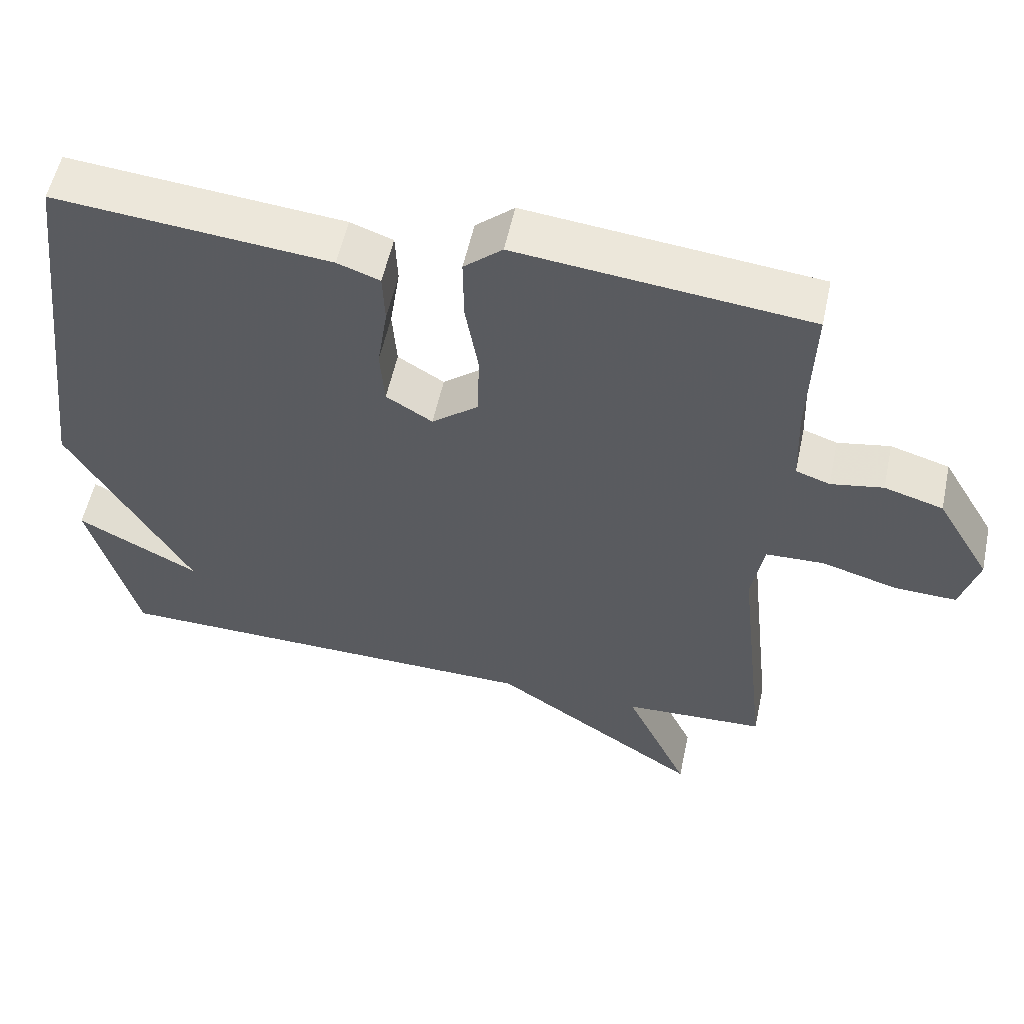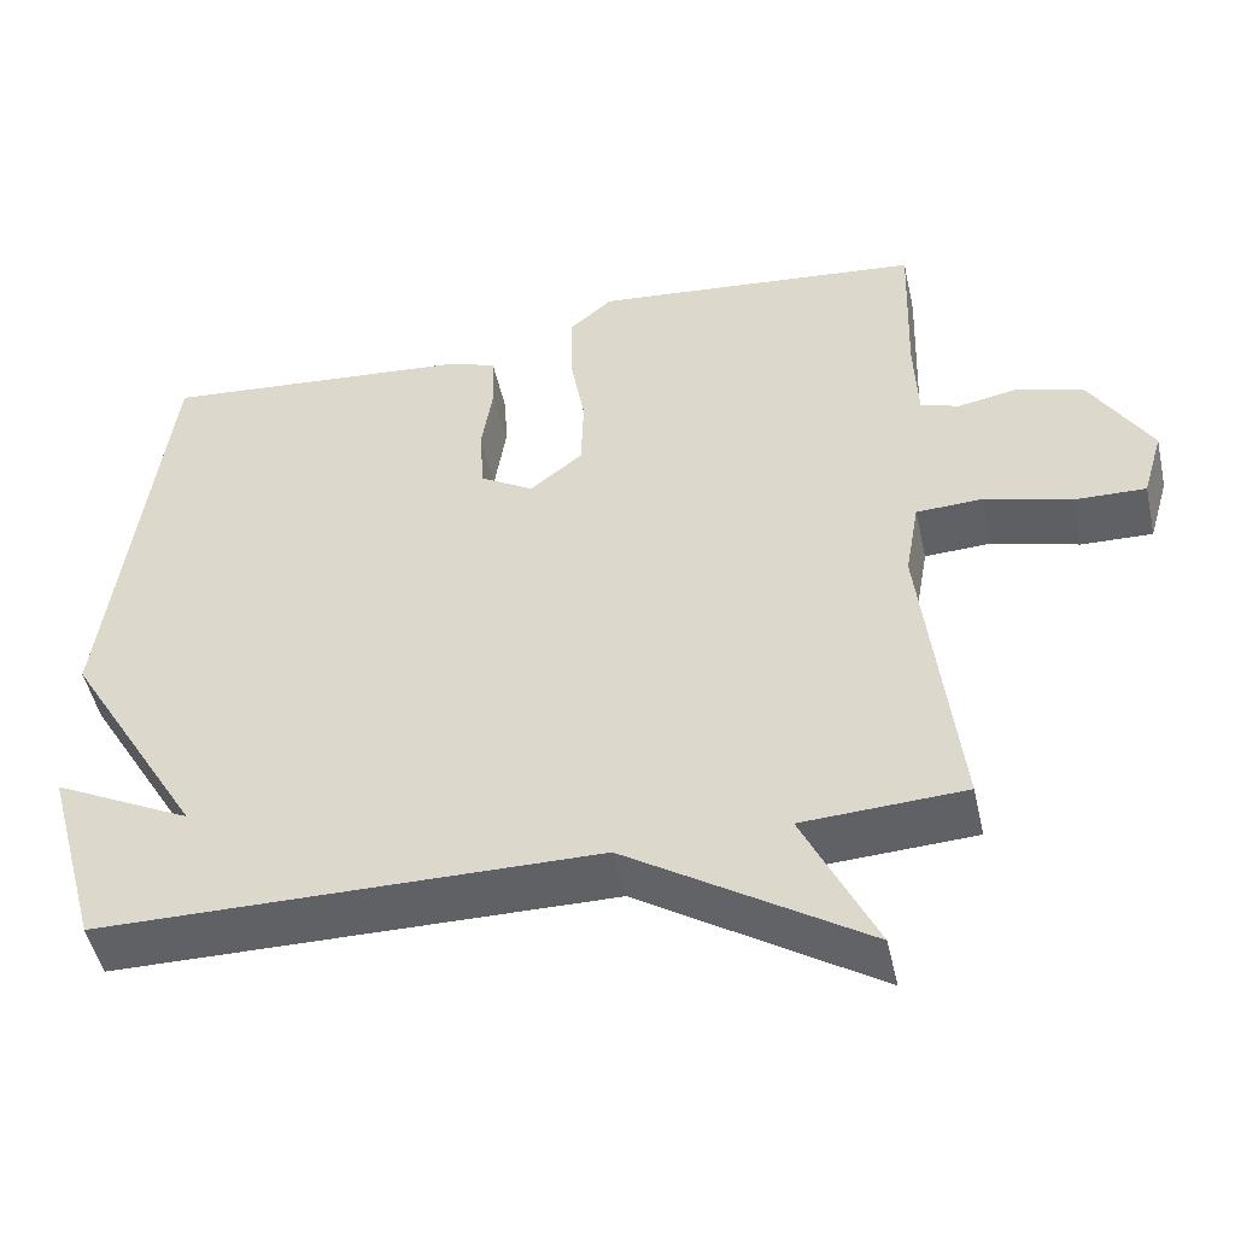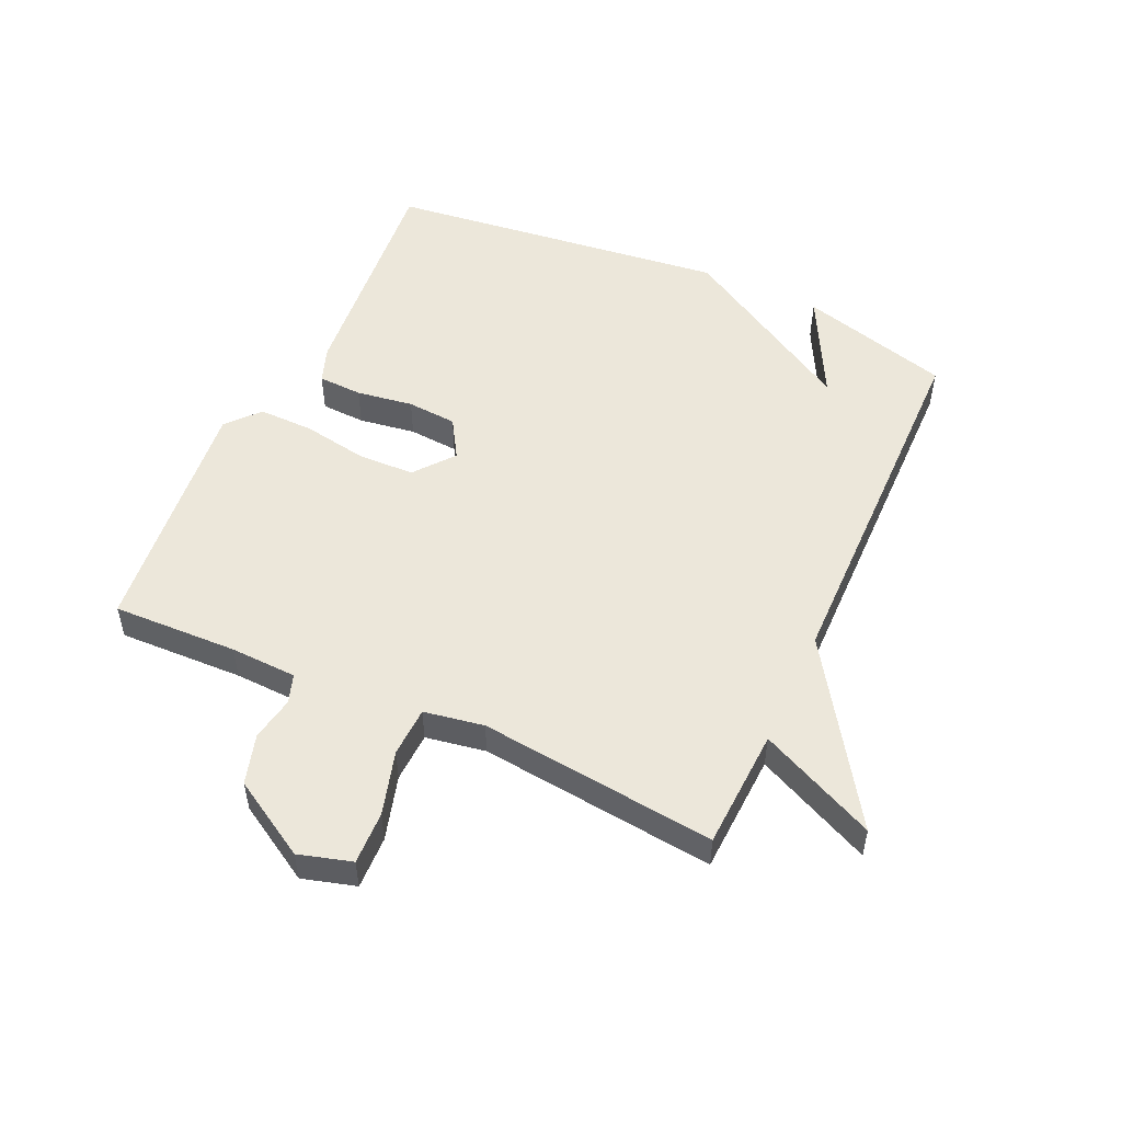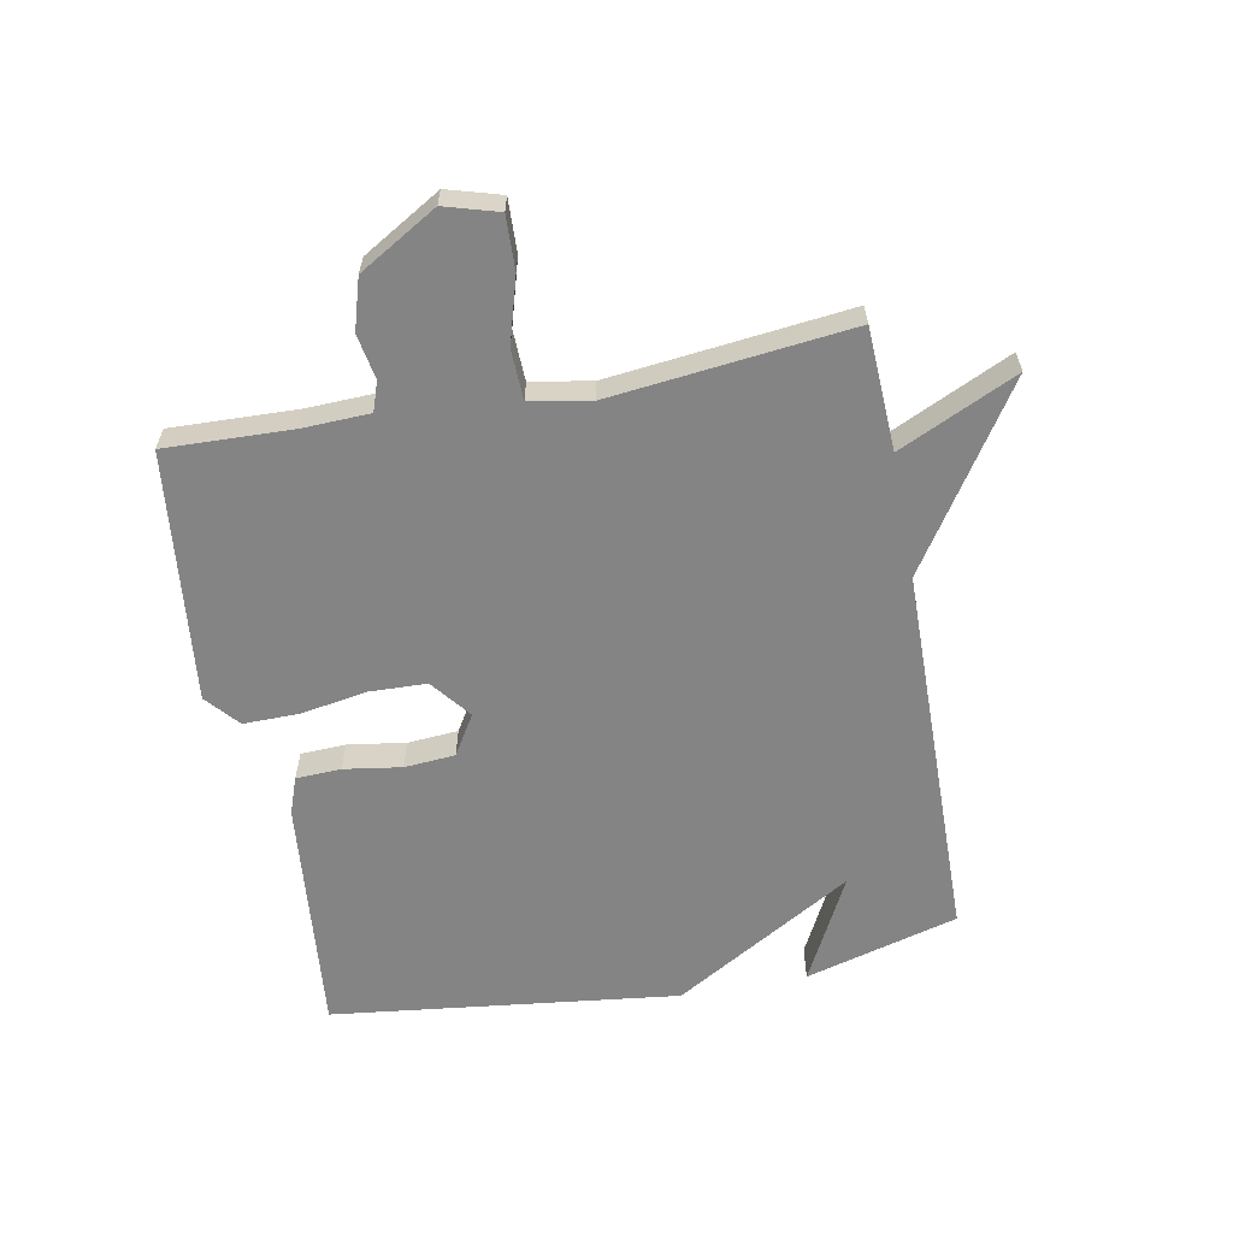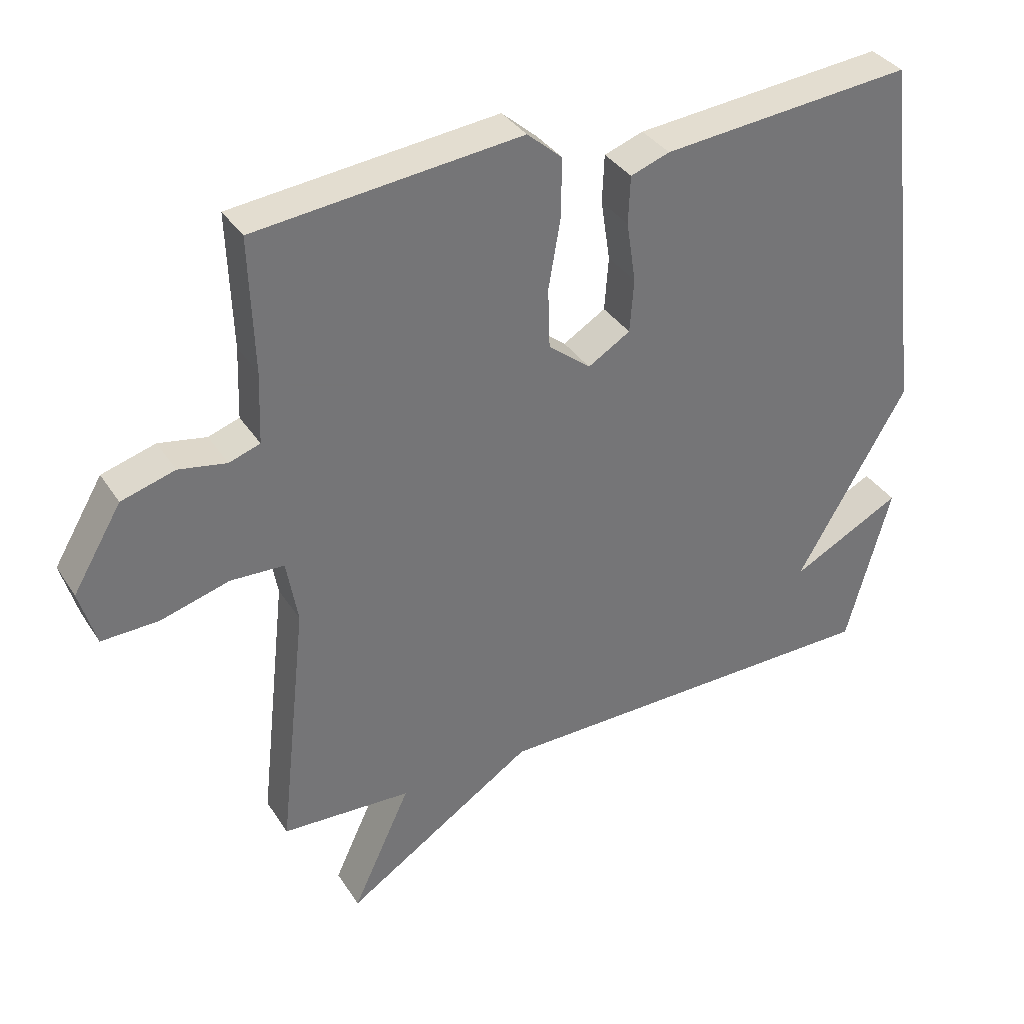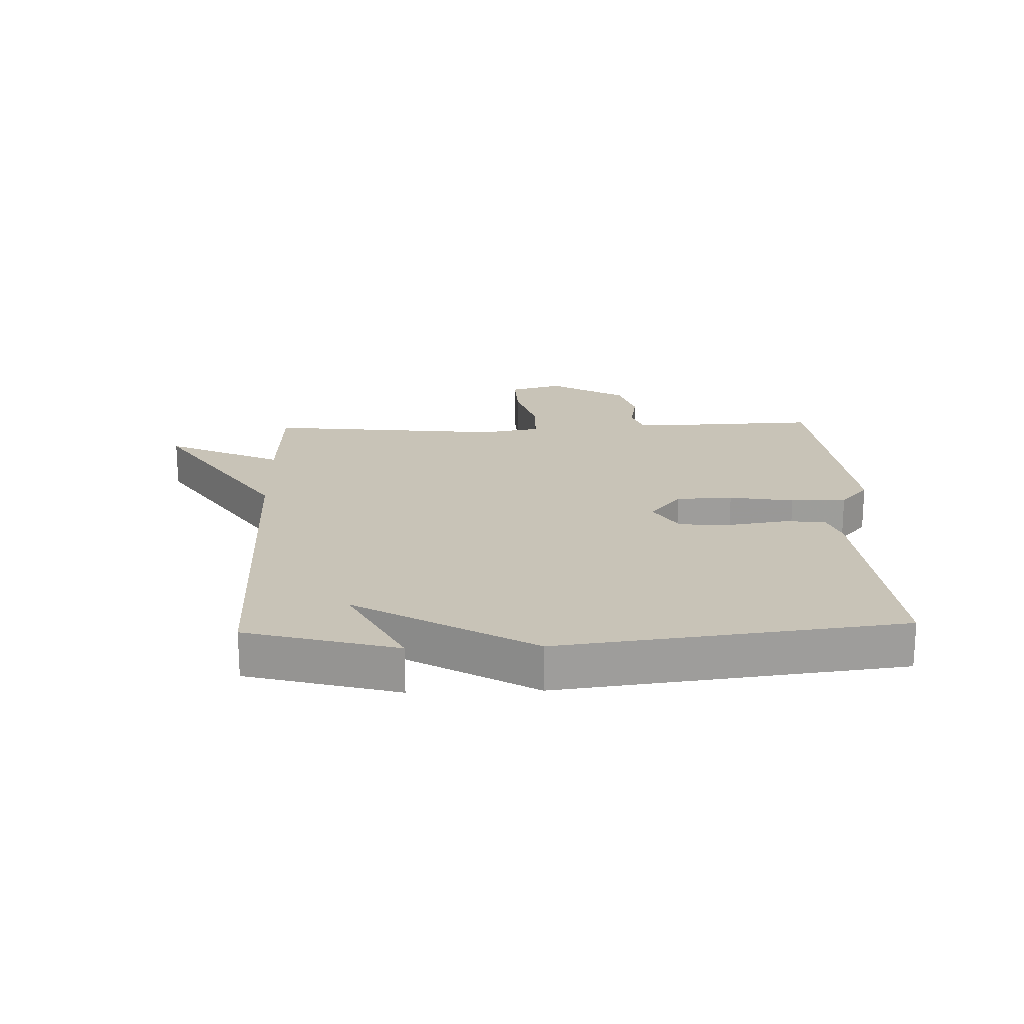
<metadata>
{"format":"obj","ext":"obj","renderer":"f3d","projection":"perspective","resolution":1024,"background":"white","views":[{"elev":55.5,"azim":12.1,"up":"+Z"},{"elev":-49.4,"azim":12.6,"up":"+Z"},{"elev":52.0,"azim":114.6,"up":"+Y"},{"elev":-61.5,"azim":100.7,"up":"+Y"},{"elev":35.4,"azim":151.5,"up":"+Z"},{"elev":19.8,"azim":-92.0,"up":"+Y"}]}
</metadata>
<code>
v -0.5 0.07 0.5
v -0.12 0.07 0.464
v -0.061 0.07 0.443
v -0.058 0.07 0.371
v -0.072 0.07 0.279
v -0.066 0.07 0.198
v -0.002 0.07 0.159
v 0.062 0.07 0.21
v 0.065 0.07 0.302
v 0.047 0.07 0.407
v 0.046 0.07 0.497
v 0.099 0.07 0.543
v 0.5 0.07 0.5
v 0.493 0.07 0.297
v 0.497 0.07 0.189
v 0.544 0.07 0.173
v 0.616 0.07 0.186
v 0.697 0.07 0.162
v 0.771 0.07 0.037
v 0.746 0.07 -0.049
v 0.66 0.07 -0.046
v 0.556 0.07 -0.016
v 0.475 0.07 -0.019
v 0.458 0.07 -0.116
v 0.5 0.07 -0.5
v 0.304 0.07 -0.509
v 0.392 0.07 -0.698
v 0.104 0.07 -0.509
v -0.5 0.07 -0.5
v -0.567 0.07 -0.255
v -0.399 0.07 -0.342
v -0.567 0.07 -0.055
v -0.5 0 0.5
v -0.12 0 0.464
v -0.061 0 0.443
v -0.058 0 0.371
v -0.072 0 0.279
v -0.066 0 0.198
v -0.002 0 0.159
v 0.062 0 0.21
v 0.065 0 0.302
v 0.047 0 0.407
v 0.046 0 0.497
v 0.099 0 0.543
v 0.5 0 0.5
v 0.493 0 0.297
v 0.497 0 0.189
v 0.544 0 0.173
v 0.616 0 0.186
v 0.697 0 0.162
v 0.771 0 0.037
v 0.746 0 -0.049
v 0.66 0 -0.046
v 0.556 0 -0.016
v 0.475 0 -0.019
v 0.458 0 -0.116
v 0.5 0 -0.5
v 0.304 0 -0.509
v 0.392 0 -0.698
v 0.104 0 -0.509
v -0.5 0 -0.5
v -0.567 0 -0.255
v -0.399 0 -0.342
v -0.567 0 -0.055
f 3 4 5
f 2 3 5
f 1 2 5
f 32 1 5
f 31 32 5
f 29 30 31
f 28 29 31
f 26 27 28
f 26 28 31
f 25 26 31
f 24 25 31
f 23 24 31
f 20 21 22
f 19 20 22
f 18 19 22
f 17 18 22
f 16 17 22
f 15 16 22 23
f 14 15 23 31
f 12 13 14
f 11 12 14
f 10 11 14
f 9 10 14
f 8 9 14
f 7 8 14 31
f 31 5 6
f 6 7 31
f 37 36 35
f 37 35 34
f 37 34 33
f 37 33 64
f 37 64 63
f 63 62 61
f 63 61 60
f 60 59 58
f 63 60 58
f 63 58 57
f 63 57 56
f 63 56 55
f 54 53 52
f 54 52 51
f 54 51 50
f 54 50 49
f 54 49 48
f 55 54 48 47
f 63 55 47 46
f 46 45 44
f 46 44 43
f 46 43 42
f 46 42 41
f 46 41 40
f 63 46 40 39
f 38 37 63
f 63 39 38
f 1 33 34 2
f 2 34 35 3
f 3 35 36 4
f 4 36 37 5
f 5 37 38 6
f 6 38 39 7
f 7 39 40 8
f 8 40 41 9
f 9 41 42 10
f 10 42 43 11
f 11 43 44 12
f 12 44 45 13
f 13 45 46 14
f 14 46 47 15
f 15 47 48 16
f 16 48 49 17
f 17 49 50 18
f 18 50 51 19
f 19 51 52 20
f 20 52 53 21
f 21 53 54 22
f 22 54 55 23
f 23 55 56 24
f 24 56 57 25
f 25 57 58 26
f 26 58 59 27
f 27 59 60 28
f 28 60 61 29
f 29 61 62 30
f 30 62 63 31
f 31 63 64 32
f 32 64 33 1

</code>
